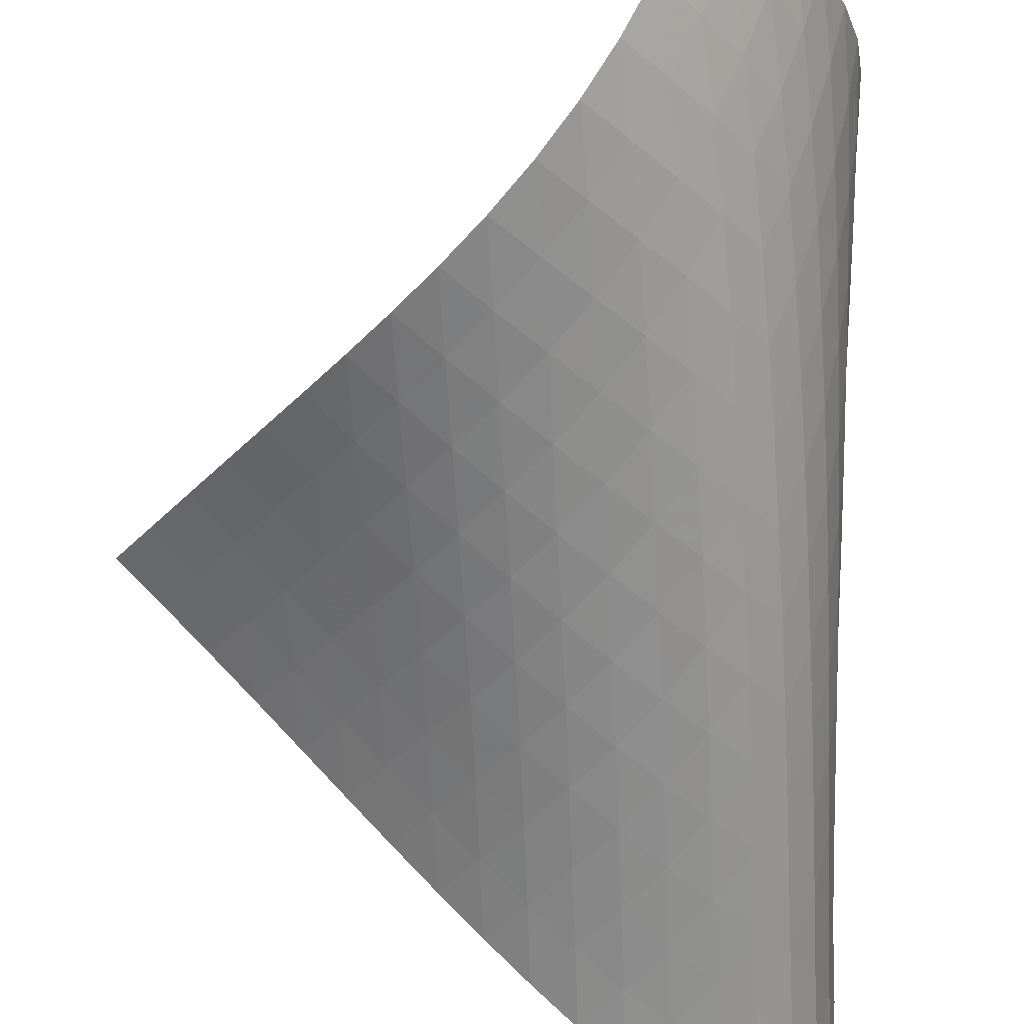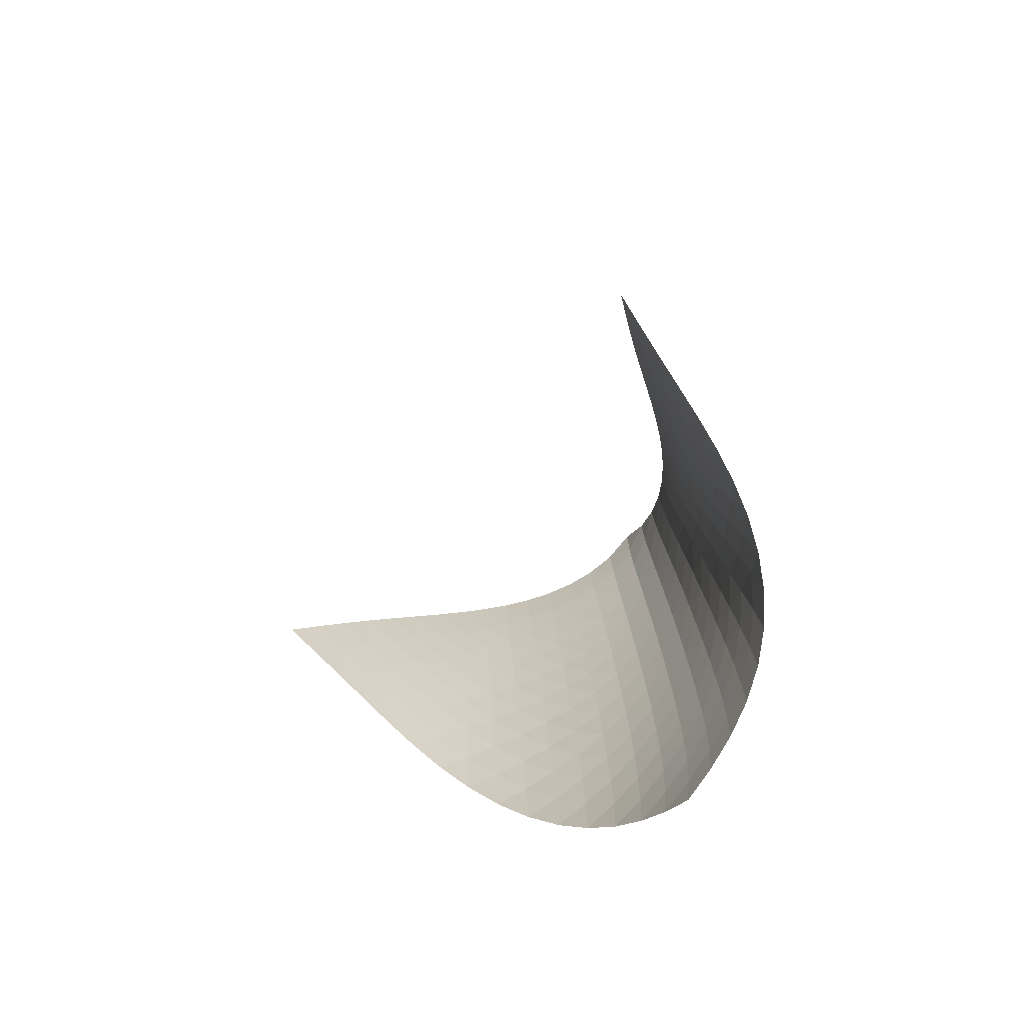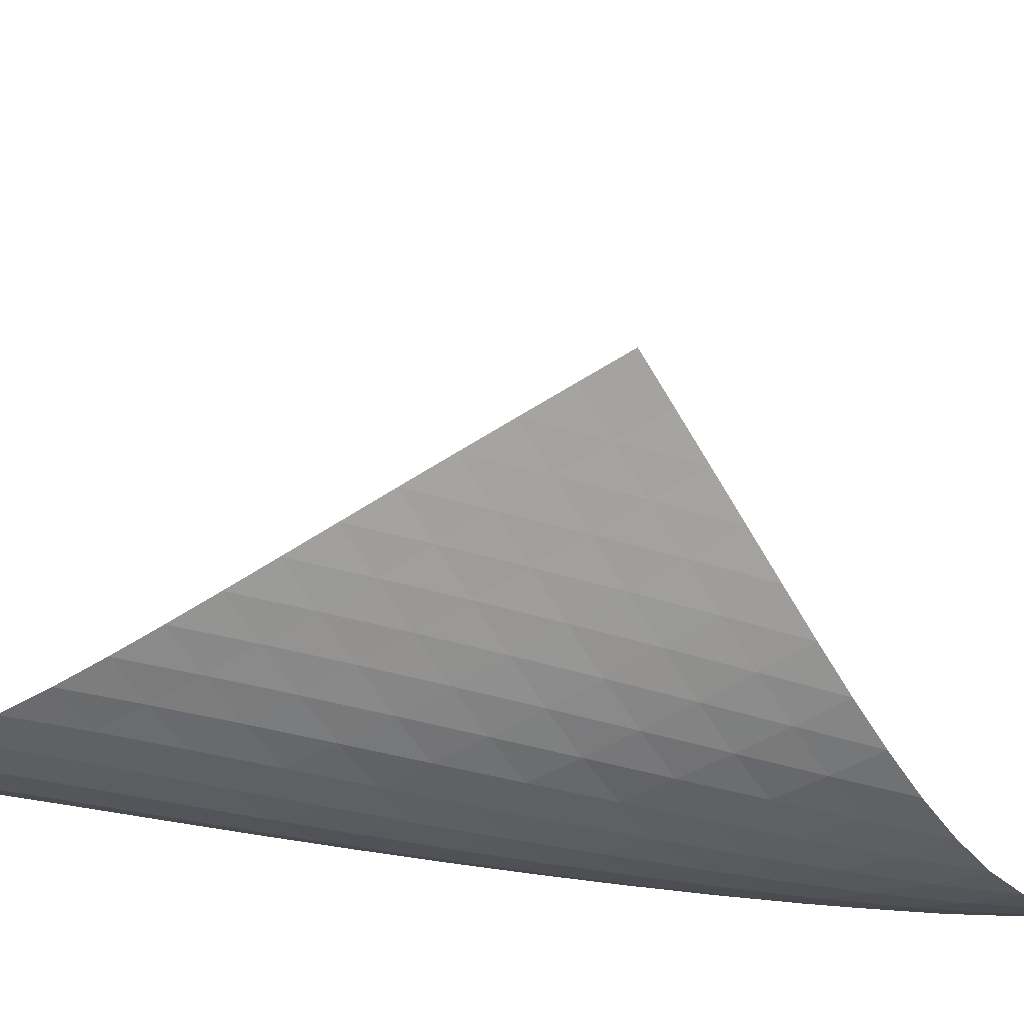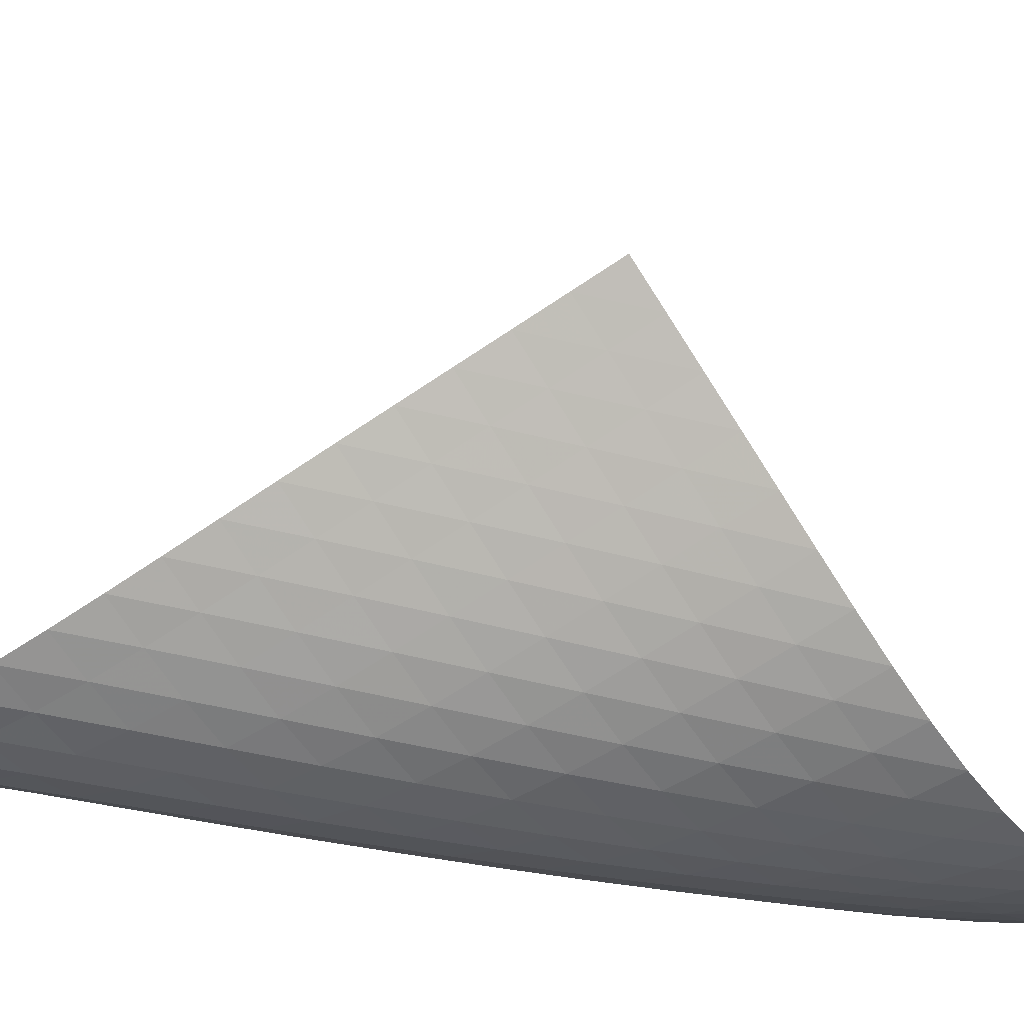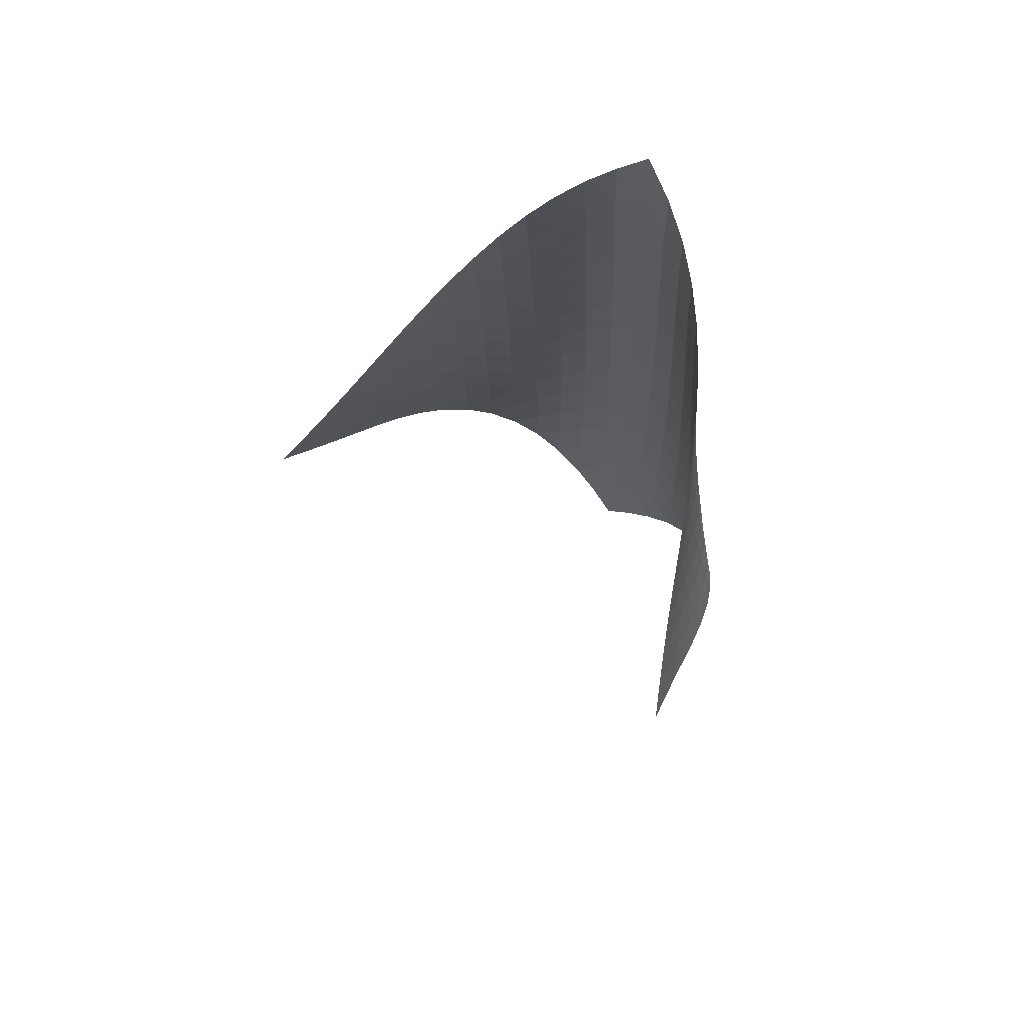
<metadata>
{"format":"obj","ext":"obj","renderer":"f3d","projection":"perspective","resolution":1024,"background":"white","views":[{"elev":-68.1,"azim":5.4,"up":"+Z"},{"elev":-75.8,"azim":1.0,"up":"+Y"},{"elev":-48.1,"azim":-98.0,"up":"+Z"},{"elev":-61.9,"azim":-97.0,"up":"+Z"},{"elev":68.7,"azim":-8.9,"up":"+Y"}]}
</metadata>
<code>
v -6.505 -0.05126 6.505
v -7.185 -10.32 14.75
v -14.75 -10.32 7.185
v -6.414 -18.93 6.414
v -14.21 -9.657 7.049
v -13.68 -8.988 6.905
v -13.14 -8.318 6.751
v -12.61 -7.645 6.588
v -12.08 -6.973 6.42
v -11.55 -6.3 6.253
v -11.01 -5.628 6.096
v -10.47 -4.957 5.957
v -9.909 -4.285 5.844
v -9.341 -3.613 5.77
v -8.762 -2.939 5.747
v -8.177 -2.26 5.792
v -7.592 -1.573 5.921
v -7.024 -0.8586 6.153
v -6.153 -0.8586 7.024
v -5.921 -1.573 7.592
v -5.792 -2.26 8.177
v -5.747 -2.939 8.762
v -5.77 -3.613 9.341
v -5.844 -4.285 9.909
v -5.957 -4.957 10.47
v -6.096 -5.628 11.01
v -6.253 -6.3 11.55
v -6.42 -6.973 12.08
v -6.588 -7.645 12.61
v -6.751 -8.318 13.14
v -6.905 -8.988 13.68
v -7.049 -9.657 14.21
v -6.823 -10.86 14.18
v -6.454 -11.4 13.61
v -6.078 -11.94 13.04
v -5.704 -12.47 12.47
v -5.349 -13.01 11.89
v -5.037 -13.56 11.29
v -4.79 -14.11 10.67
v -4.632 -14.68 10.04
v -4.579 -15.27 9.411
v -4.644 -15.87 8.796
v -4.828 -16.48 8.217
v -5.118 -17.09 7.688
v -5.492 -17.71 7.216
v -5.93 -18.32 6.794
v -6.794 -18.32 5.93
v -7.216 -17.71 5.492
v -7.688 -17.09 5.118
v -8.217 -16.48 4.828
v -8.796 -15.87 4.644
v -9.411 -15.27 4.579
v -10.04 -14.68 4.632
v -10.67 -14.11 4.79
v -11.29 -13.56 5.037
v -11.89 -13.01 5.349
v -12.47 -12.47 5.704
v -13.04 -11.94 6.078
v -13.61 -11.4 6.454
v -14.18 -10.86 6.823
v -6.515 -1.498 6.515
v -6.997 -2.172 6.141
v -7.541 -2.843 5.889
v -8.113 -3.513 5.743
v -8.692 -4.181 5.684
v -9.268 -4.848 5.692
v -9.836 -5.516 5.752
v -10.4 -6.184 5.85
v -10.95 -6.852 5.973
v -11.49 -7.521 6.113
v -12.03 -8.191 6.261
v -12.56 -8.86 6.409
v -13.1 -9.529 6.553
v -13.64 -10.2 6.69
v -6.141 -2.172 6.997
v -6.484 -2.802 6.484
v -6.946 -3.449 6.092
v -7.479 -4.103 5.824
v -8.046 -4.76 5.664
v -8.623 -5.42 5.592
v -9.2 -6.081 5.588
v -9.77 -6.743 5.633
v -10.33 -7.407 5.715
v -10.89 -8.072 5.822
v -11.43 -8.737 5.944
v -11.98 -9.404 6.072
v -12.52 -10.07 6.2
v -13.06 -10.73 6.327
v -5.889 -2.843 7.541
v -6.092 -3.449 6.946
v -6.432 -4.073 6.432
v -6.887 -4.71 6.032
v -7.415 -5.354 5.751
v -7.979 -6.003 5.576
v -8.557 -6.656 5.488
v -9.135 -7.311 5.466
v -9.709 -7.968 5.494
v -10.28 -8.627 5.557
v -10.83 -9.287 5.645
v -11.39 -9.949 5.745
v -11.94 -10.61 5.852
v -12.49 -11.27 5.962
v -5.743 -3.513 8.113
v -5.824 -4.103 7.479
v -6.032 -4.71 6.887
v -6.376 -5.33 6.376
v -6.83 -5.962 5.972
v -7.354 -6.6 5.68
v -7.915 -7.242 5.489
v -8.493 -7.889 5.381
v -9.074 -8.537 5.337
v -9.652 -9.189 5.342
v -10.22 -9.842 5.382
v -10.79 -10.5 5.445
v -11.35 -11.15 5.521
v -11.91 -11.81 5.607
v -5.684 -4.181 8.692
v -5.664 -4.76 8.046
v -5.751 -5.354 7.415
v -5.972 -5.962 6.83
v -6.324 -6.581 6.324
v -6.777 -7.209 5.918
v -7.297 -7.842 5.616
v -7.856 -8.479 5.407
v -8.433 -9.12 5.276
v -9.016 -9.762 5.207
v -9.598 -10.41 5.184
v -10.18 -11.05 5.195
v -10.75 -11.7 5.229
v -11.32 -12.36 5.28
v -5.692 -4.848 9.268
v -5.592 -5.42 8.623
v -5.576 -6.003 7.979
v -5.68 -6.6 7.354
v -5.918 -7.209 6.777
v -6.276 -7.827 6.276
v -6.729 -8.452 5.869
v -7.247 -9.082 5.557
v -7.802 -9.714 5.331
v -8.378 -10.35 5.176
v -8.962 -10.99 5.078
v -9.548 -11.62 5.024
v -10.13 -12.27 5.002
v -10.71 -12.91 5.006
v -5.752 -5.516 9.836
v -5.588 -6.081 9.2
v -5.488 -6.656 8.557
v -5.489 -7.242 7.915
v -5.616 -7.842 7.297
v -5.869 -8.452 6.729
v -6.236 -9.071 6.236
v -6.69 -9.694 5.828
v -7.203 -10.32 5.507
v -7.755 -10.95 5.262
v -8.328 -11.58 5.081
v -8.911 -12.21 4.952
v -9.499 -12.84 4.864
v -10.09 -13.47 4.809
v -5.85 -6.184 10.4
v -5.633 -6.743 9.77
v -5.466 -7.311 9.135
v -5.381 -7.889 8.493
v -5.407 -8.479 7.856
v -5.557 -9.082 7.247
v -5.828 -9.694 6.69
v -6.203 -10.31 6.203
v -6.658 -10.93 5.796
v -7.169 -11.56 5.465
v -7.715 -12.18 5.201
v -8.284 -12.8 4.993
v -8.865 -13.43 4.831
v -9.453 -14.05 4.71
v -5.973 -6.852 10.95
v -5.715 -7.407 10.33
v -5.494 -7.968 9.709
v -5.337 -8.537 9.074
v -5.276 -9.12 8.433
v -5.331 -9.714 7.802
v -5.507 -10.32 7.203
v -5.796 -10.93 6.658
v -6.18 -11.55 6.18
v -6.636 -12.17 5.773
v -7.143 -12.79 5.432
v -7.684 -13.41 5.149
v -8.246 -14.03 4.914
v -8.824 -14.65 4.722
v -6.113 -7.521 11.49
v -5.822 -8.072 10.89
v -5.557 -8.627 10.28
v -5.342 -9.189 9.652
v -5.207 -9.762 9.016
v -5.176 -10.35 8.378
v -5.262 -10.95 7.755
v -5.465 -11.56 7.169
v -5.773 -12.17 6.636
v -6.167 -12.79 6.167
v -6.625 -13.41 5.76
v -7.128 -14.02 5.411
v -7.663 -14.64 5.11
v -8.22 -15.25 4.853
v -6.261 -8.191 12.03
v -5.944 -8.737 11.43
v -5.645 -9.287 10.83
v -5.382 -9.842 10.22
v -5.184 -10.41 9.598
v -5.078 -10.99 8.962
v -5.081 -11.58 8.328
v -5.201 -12.18 7.715
v -5.432 -12.79 7.143
v -5.76 -13.41 6.625
v -6.166 -14.03 6.166
v -6.627 -14.64 5.762
v -7.129 -15.26 5.406
v -7.66 -15.87 5.095
v -6.409 -8.86 12.56
v -6.072 -9.404 11.98
v -5.745 -9.949 11.39
v -5.445 -10.5 10.79
v -5.195 -11.05 10.18
v -5.024 -11.62 9.548
v -4.952 -12.21 8.911
v -4.993 -12.8 8.284
v -5.149 -13.41 7.684
v -5.411 -14.02 7.128
v -5.762 -14.64 6.627
v -6.181 -15.26 6.181
v -6.649 -15.87 5.783
v -7.154 -16.49 5.43
v -6.553 -9.529 13.1
v -6.2 -10.07 12.52
v -5.852 -10.61 11.94
v -5.521 -11.15 11.35
v -5.229 -11.7 10.75
v -5.002 -12.27 10.13
v -4.864 -12.84 9.499
v -4.831 -13.43 8.865
v -4.914 -14.03 8.246
v -5.11 -14.64 7.663
v -5.406 -15.26 7.129
v -5.783 -15.87 6.649
v -6.221 -16.49 6.221
v -6.702 -17.1 5.838
v -6.69 -10.2 13.64
v -6.327 -10.73 13.06
v -5.962 -11.27 12.49
v -5.607 -11.81 11.91
v -5.28 -12.36 11.32
v -5.006 -12.91 10.71
v -4.809 -13.47 10.09
v -4.71 -14.05 9.453
v -4.722 -14.65 8.824
v -4.853 -15.25 8.22
v -5.095 -15.87 7.66
v -5.43 -16.49 7.154
v -5.838 -17.1 6.702
v -6.298 -17.71 6.298
f 256 46 4
f 256 4 47
f 5 74 60
f 5 60 3
f 74 88 59
f 74 59 60
f 88 102 58
f 88 58 59
f 102 116 57
f 102 57 58
f 116 130 56
f 116 56 57
f 130 144 55
f 130 55 56
f 144 158 54
f 144 54 55
f 158 172 53
f 158 53 54
f 172 186 52
f 172 52 53
f 186 200 51
f 186 51 52
f 200 214 50
f 200 50 51
f 214 228 49
f 214 49 50
f 228 242 48
f 228 48 49
f 242 256 47
f 242 47 48
f 1 19 61
f 1 61 18
f 18 61 62
f 18 62 17
f 17 62 63
f 17 63 16
f 16 63 64
f 16 64 15
f 15 64 65
f 15 65 14
f 14 65 66
f 14 66 13
f 13 66 67
f 13 67 12
f 12 67 68
f 12 68 11
f 11 68 69
f 11 69 10
f 10 69 70
f 10 70 9
f 9 70 71
f 9 71 8
f 8 71 72
f 8 72 7
f 7 72 73
f 7 73 6
f 6 73 74
f 6 74 5
f 19 20 75
f 19 75 61
f 61 75 76
f 61 76 62
f 62 76 77
f 62 77 63
f 63 77 78
f 63 78 64
f 64 78 79
f 64 79 65
f 65 79 80
f 65 80 66
f 66 80 81
f 66 81 67
f 67 81 82
f 67 82 68
f 68 82 83
f 68 83 69
f 69 83 84
f 69 84 70
f 70 84 85
f 70 85 71
f 71 85 86
f 71 86 72
f 72 86 87
f 72 87 73
f 73 87 88
f 73 88 74
f 20 21 89
f 20 89 75
f 75 89 90
f 75 90 76
f 76 90 91
f 76 91 77
f 77 91 92
f 77 92 78
f 78 92 93
f 78 93 79
f 79 93 94
f 79 94 80
f 80 94 95
f 80 95 81
f 81 95 96
f 81 96 82
f 82 96 97
f 82 97 83
f 83 97 98
f 83 98 84
f 84 98 99
f 84 99 85
f 85 99 100
f 85 100 86
f 86 100 101
f 86 101 87
f 87 101 102
f 87 102 88
f 21 22 103
f 21 103 89
f 89 103 104
f 89 104 90
f 90 104 105
f 90 105 91
f 91 105 106
f 91 106 92
f 92 106 107
f 92 107 93
f 93 107 108
f 93 108 94
f 94 108 109
f 94 109 95
f 95 109 110
f 95 110 96
f 96 110 111
f 96 111 97
f 97 111 112
f 97 112 98
f 98 112 113
f 98 113 99
f 99 113 114
f 99 114 100
f 100 114 115
f 100 115 101
f 101 115 116
f 101 116 102
f 22 23 117
f 22 117 103
f 103 117 118
f 103 118 104
f 104 118 119
f 104 119 105
f 105 119 120
f 105 120 106
f 106 120 121
f 106 121 107
f 107 121 122
f 107 122 108
f 108 122 123
f 108 123 109
f 109 123 124
f 109 124 110
f 110 124 125
f 110 125 111
f 111 125 126
f 111 126 112
f 112 126 127
f 112 127 113
f 113 127 128
f 113 128 114
f 114 128 129
f 114 129 115
f 115 129 130
f 115 130 116
f 23 24 131
f 23 131 117
f 117 131 132
f 117 132 118
f 118 132 133
f 118 133 119
f 119 133 134
f 119 134 120
f 120 134 135
f 120 135 121
f 121 135 136
f 121 136 122
f 122 136 137
f 122 137 123
f 123 137 138
f 123 138 124
f 124 138 139
f 124 139 125
f 125 139 140
f 125 140 126
f 126 140 141
f 126 141 127
f 127 141 142
f 127 142 128
f 128 142 143
f 128 143 129
f 129 143 144
f 129 144 130
f 24 25 145
f 24 145 131
f 131 145 146
f 131 146 132
f 132 146 147
f 132 147 133
f 133 147 148
f 133 148 134
f 134 148 149
f 134 149 135
f 135 149 150
f 135 150 136
f 136 150 151
f 136 151 137
f 137 151 152
f 137 152 138
f 138 152 153
f 138 153 139
f 139 153 154
f 139 154 140
f 140 154 155
f 140 155 141
f 141 155 156
f 141 156 142
f 142 156 157
f 142 157 143
f 143 157 158
f 143 158 144
f 25 26 159
f 25 159 145
f 145 159 160
f 145 160 146
f 146 160 161
f 146 161 147
f 147 161 162
f 147 162 148
f 148 162 163
f 148 163 149
f 149 163 164
f 149 164 150
f 150 164 165
f 150 165 151
f 151 165 166
f 151 166 152
f 152 166 167
f 152 167 153
f 153 167 168
f 153 168 154
f 154 168 169
f 154 169 155
f 155 169 170
f 155 170 156
f 156 170 171
f 156 171 157
f 157 171 172
f 157 172 158
f 26 27 173
f 26 173 159
f 159 173 174
f 159 174 160
f 160 174 175
f 160 175 161
f 161 175 176
f 161 176 162
f 162 176 177
f 162 177 163
f 163 177 178
f 163 178 164
f 164 178 179
f 164 179 165
f 165 179 180
f 165 180 166
f 166 180 181
f 166 181 167
f 167 181 182
f 167 182 168
f 168 182 183
f 168 183 169
f 169 183 184
f 169 184 170
f 170 184 185
f 170 185 171
f 171 185 186
f 171 186 172
f 27 28 187
f 27 187 173
f 173 187 188
f 173 188 174
f 174 188 189
f 174 189 175
f 175 189 190
f 175 190 176
f 176 190 191
f 176 191 177
f 177 191 192
f 177 192 178
f 178 192 193
f 178 193 179
f 179 193 194
f 179 194 180
f 180 194 195
f 180 195 181
f 181 195 196
f 181 196 182
f 182 196 197
f 182 197 183
f 183 197 198
f 183 198 184
f 184 198 199
f 184 199 185
f 185 199 200
f 185 200 186
f 28 29 201
f 28 201 187
f 187 201 202
f 187 202 188
f 188 202 203
f 188 203 189
f 189 203 204
f 189 204 190
f 190 204 205
f 190 205 191
f 191 205 206
f 191 206 192
f 192 206 207
f 192 207 193
f 193 207 208
f 193 208 194
f 194 208 209
f 194 209 195
f 195 209 210
f 195 210 196
f 196 210 211
f 196 211 197
f 197 211 212
f 197 212 198
f 198 212 213
f 198 213 199
f 199 213 214
f 199 214 200
f 29 30 215
f 29 215 201
f 201 215 216
f 201 216 202
f 202 216 217
f 202 217 203
f 203 217 218
f 203 218 204
f 204 218 219
f 204 219 205
f 205 219 220
f 205 220 206
f 206 220 221
f 206 221 207
f 207 221 222
f 207 222 208
f 208 222 223
f 208 223 209
f 209 223 224
f 209 224 210
f 210 224 225
f 210 225 211
f 211 225 226
f 211 226 212
f 212 226 227
f 212 227 213
f 213 227 228
f 213 228 214
f 30 31 229
f 30 229 215
f 215 229 230
f 215 230 216
f 216 230 231
f 216 231 217
f 217 231 232
f 217 232 218
f 218 232 233
f 218 233 219
f 219 233 234
f 219 234 220
f 220 234 235
f 220 235 221
f 221 235 236
f 221 236 222
f 222 236 237
f 222 237 223
f 223 237 238
f 223 238 224
f 224 238 239
f 224 239 225
f 225 239 240
f 225 240 226
f 226 240 241
f 226 241 227
f 227 241 242
f 227 242 228
f 31 32 243
f 31 243 229
f 229 243 244
f 229 244 230
f 230 244 245
f 230 245 231
f 231 245 246
f 231 246 232
f 232 246 247
f 232 247 233
f 233 247 248
f 233 248 234
f 234 248 249
f 234 249 235
f 235 249 250
f 235 250 236
f 236 250 251
f 236 251 237
f 237 251 252
f 237 252 238
f 238 252 253
f 238 253 239
f 239 253 254
f 239 254 240
f 240 254 255
f 240 255 241
f 241 255 256
f 241 256 242
f 32 2 33
f 32 33 243
f 243 33 34
f 243 34 244
f 244 34 35
f 244 35 245
f 245 35 36
f 245 36 246
f 246 36 37
f 246 37 247
f 247 37 38
f 247 38 248
f 248 38 39
f 248 39 249
f 249 39 40
f 249 40 250
f 250 40 41
f 250 41 251
f 251 41 42
f 251 42 252
f 252 42 43
f 252 43 253
f 253 43 44
f 253 44 254
f 254 44 45
f 254 45 255
f 255 45 46
f 255 46 256

</code>
